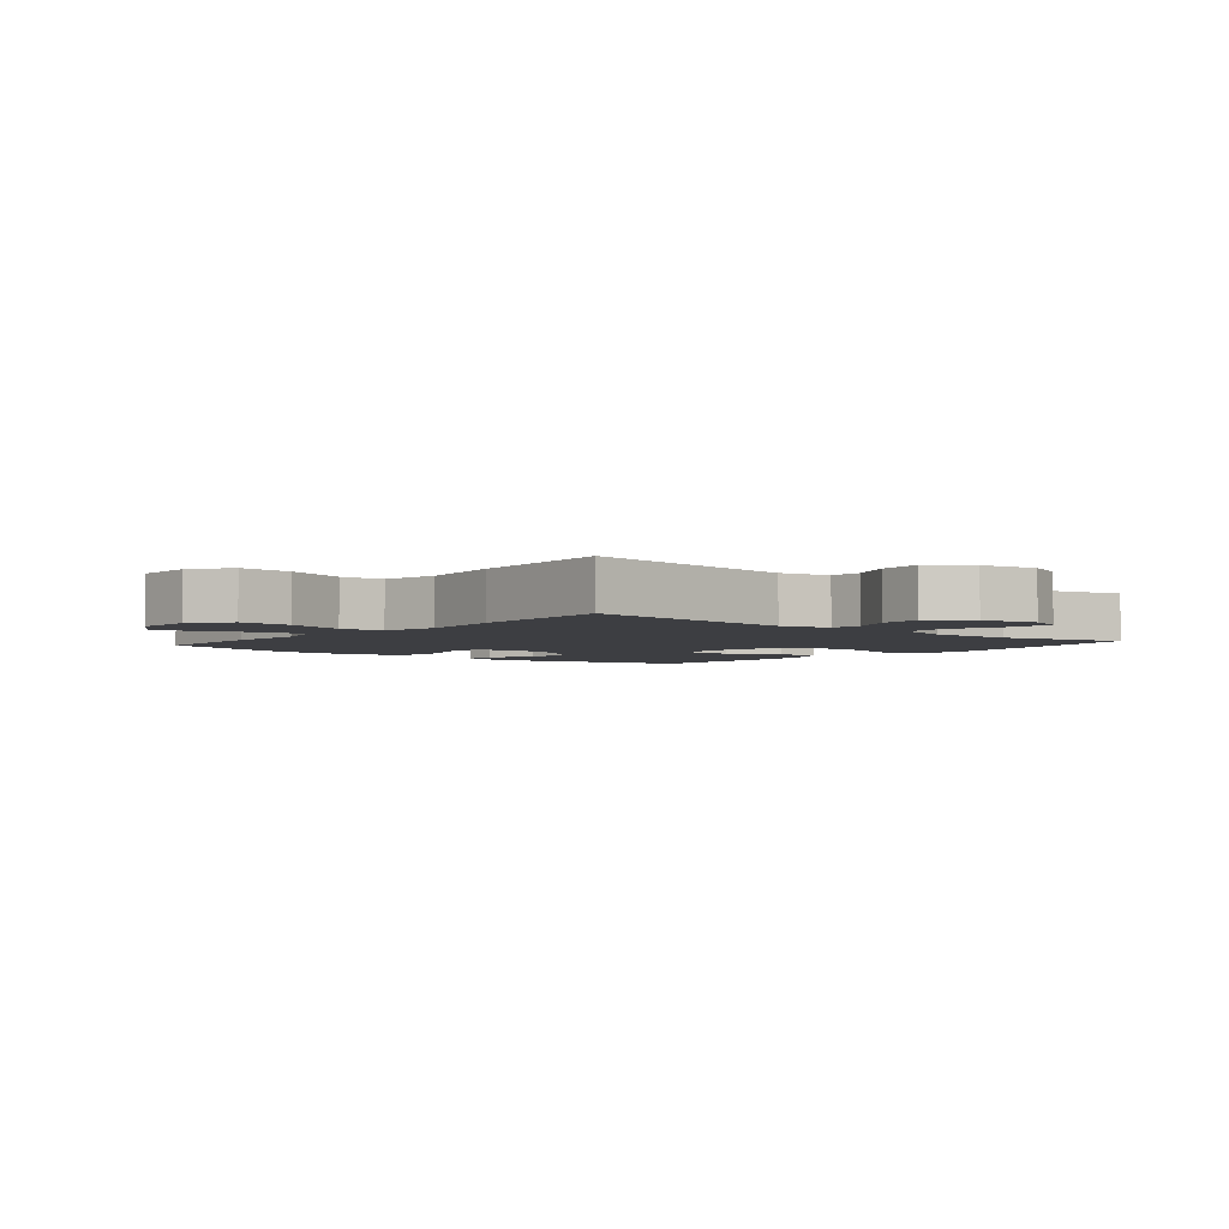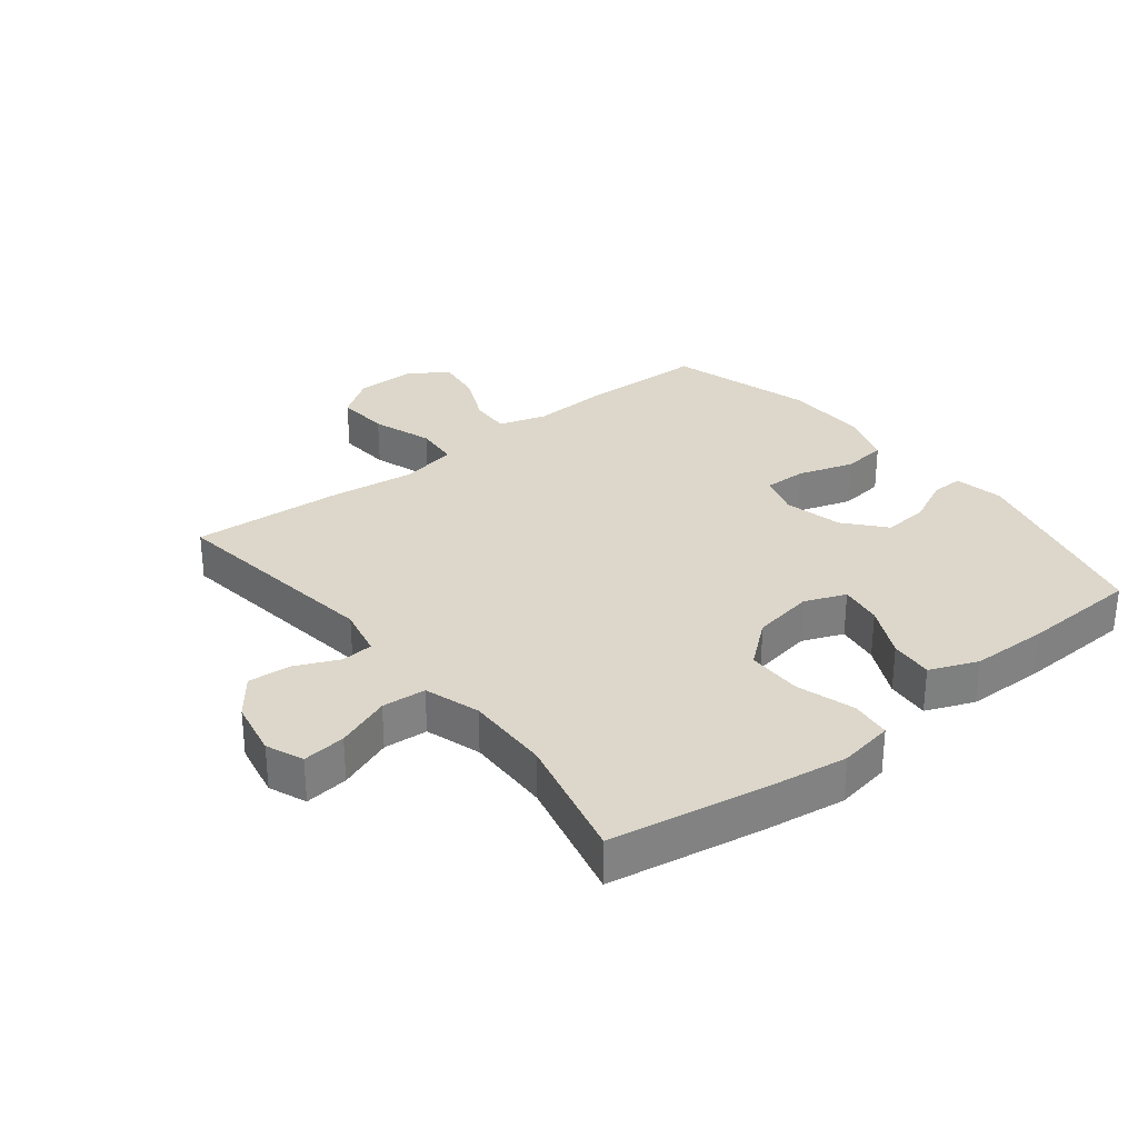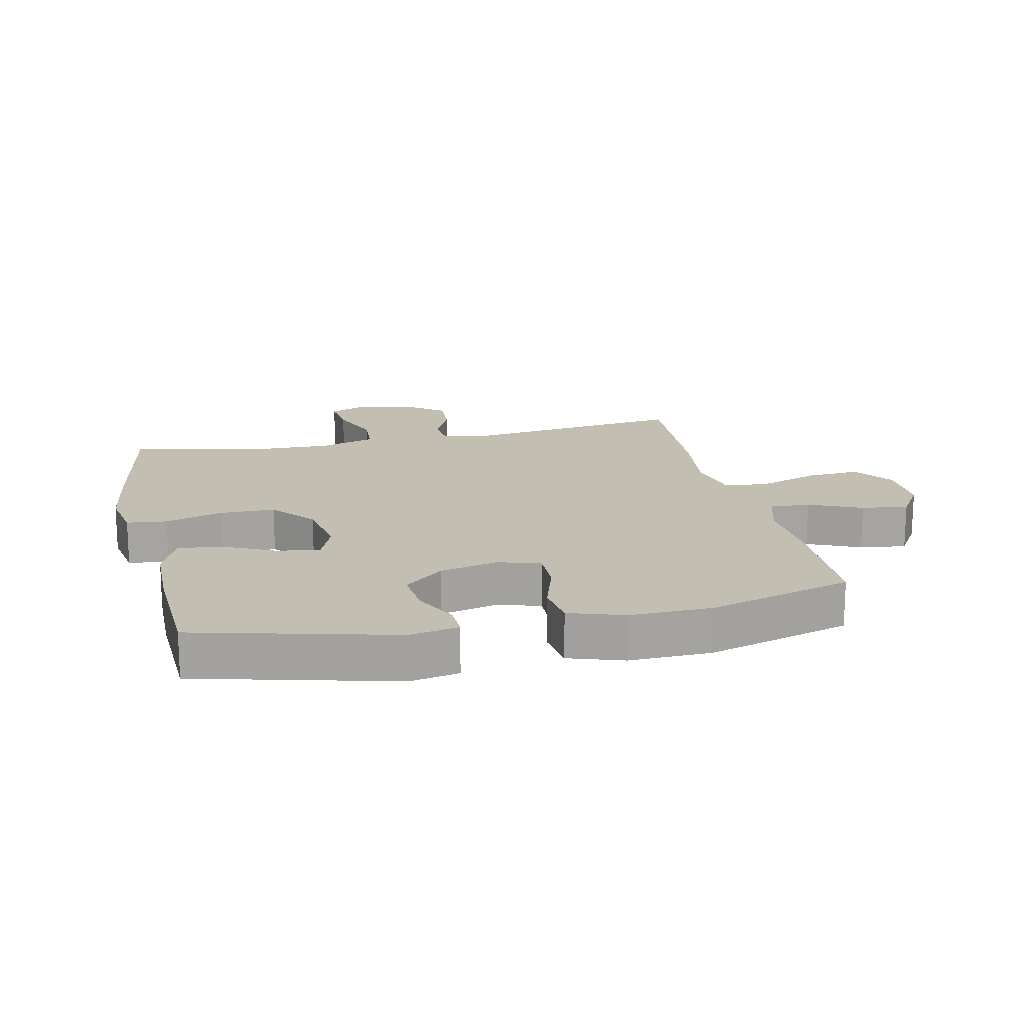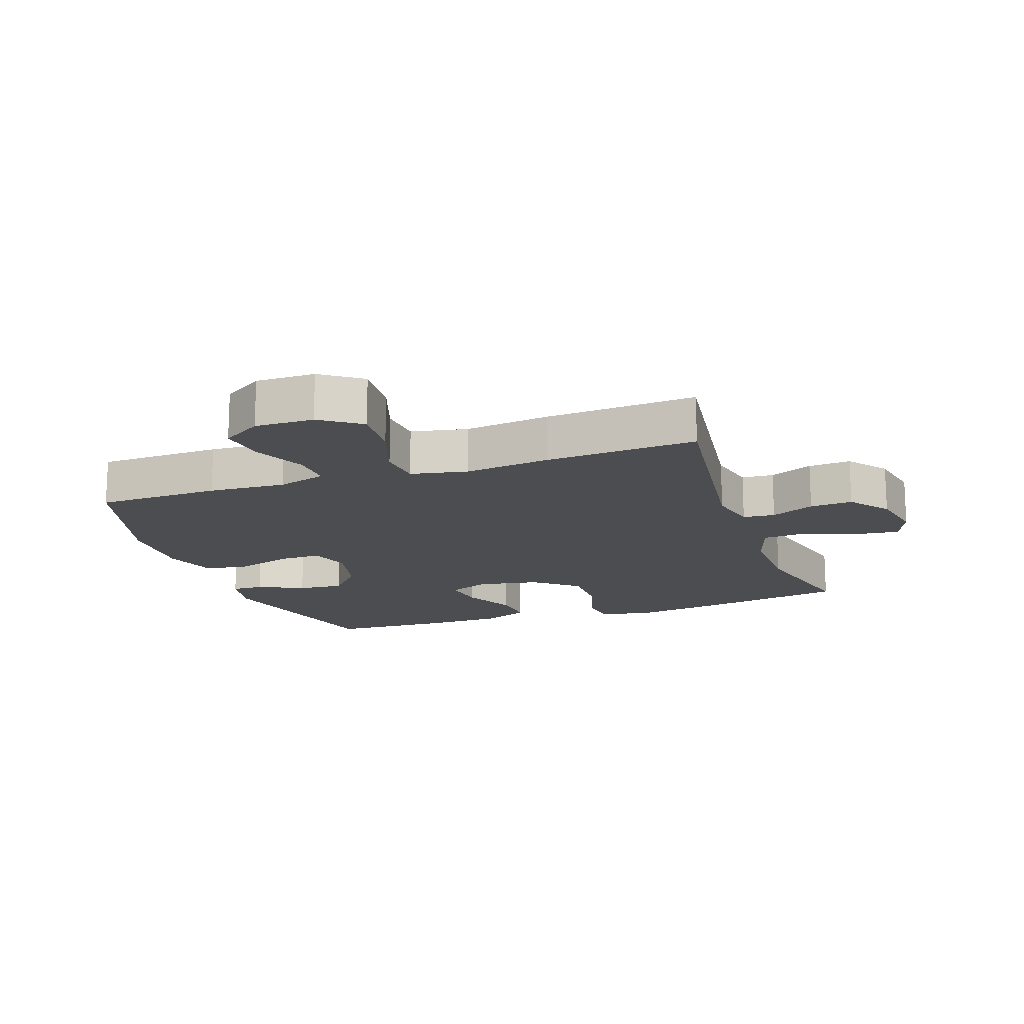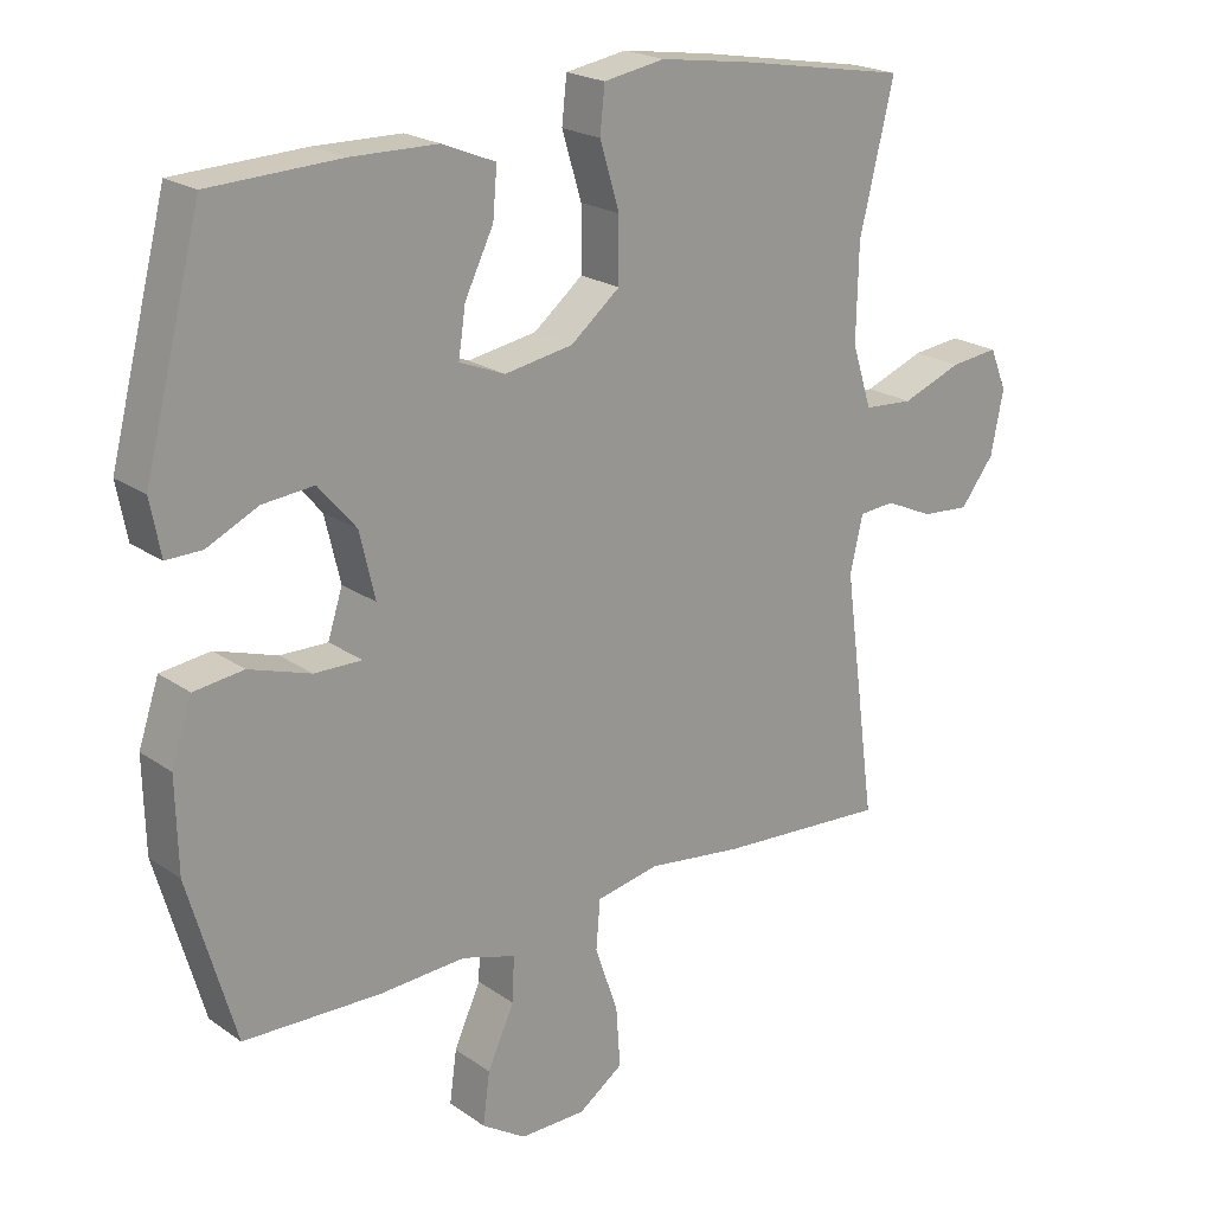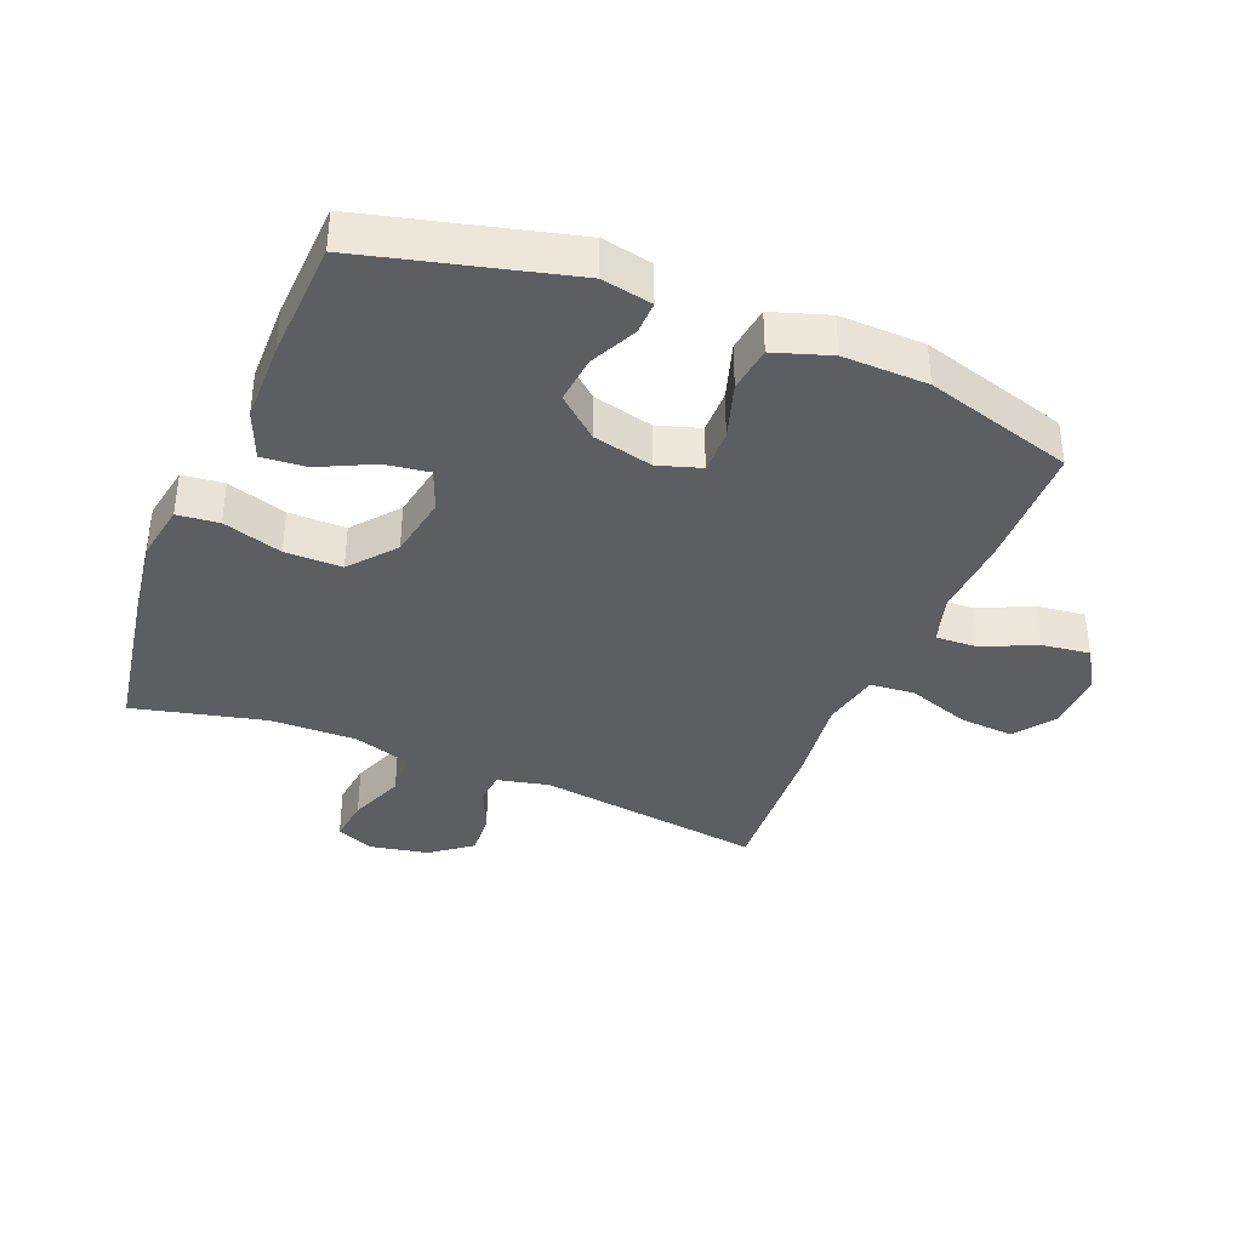
<metadata>
{"format":"obj","ext":"obj","renderer":"f3d","projection":"perspective","resolution":1024,"background":"white","views":[{"elev":-3.6,"azim":-130.0,"up":"+Y"},{"elev":30.4,"azim":-38.4,"up":"+Y"},{"elev":17.1,"azim":77.4,"up":"+Y"},{"elev":-15.9,"azim":-160.8,"up":"+Y"},{"elev":21.1,"azim":140.9,"up":"+Z"},{"elev":-37.6,"azim":67.7,"up":"+Y"}]}
</metadata>
<code>
v -0.5 0.07 -0.5
v -0.453 0.07 -0.149
v -0.471 0.07 -0.069
v -0.522 0.07 -0.065
v -0.591 0.07 -0.096
v -0.659 0.07 -0.101
v -0.707 0.07 -0.039
v -0.725 0.07 0.051
v -0.701 0.07 0.11
v -0.632 0.07 0.102
v -0.546 0.07 0.069
v -0.476 0.07 0.074
v -0.448 0.07 0.162
v -0.451 0.07 0.297
v -0.5 0.07 0.5
v -0.259 0.07 0.542
v -0.128 0.07 0.561
v -0.041 0.07 0.546
v -0.034 0.07 0.482
v -0.062 0.07 0.39
v -0.062 0.07 0.302
v 0.008 0.07 0.245
v 0.106 0.07 0.228
v 0.171 0.07 0.254
v 0.161 0.07 0.322
v 0.12 0.07 0.406
v 0.114 0.07 0.475
v 0.19 0.07 0.506
v 0.313 0.07 0.508
v 0.5 0.07 0.5
v 0.581 0.07 0.185
v 0.566 0.07 0.107
v 0.515 0.07 0.108
v 0.442 0.07 0.143
v 0.369 0.07 0.15
v 0.315 0.07 0.087
v 0.293 0.07 -0.006
v 0.314 0.07 -0.072
v 0.382 0.07 -0.071
v 0.47 0.07 -0.043
v 0.541 0.07 -0.052
v 0.57 0.07 -0.139
v 0.567 0.07 -0.27
v 0.5 0.07 -0.5
v 0.304 0.07 -0.505
v 0.181 0.07 -0.498
v 0.104 0.07 -0.521
v 0.107 0.07 -0.585
v 0.145 0.07 -0.669
v 0.155 0.07 -0.743
v 0.092 0.07 -0.783
v -0.002 0.07 -0.782
v -0.066 0.07 -0.737
v -0.06 0.07 -0.652
v -0.027 0.07 -0.556
v -0.033 0.07 -0.486
v -0.123 0.07 -0.468
v -0.259 0.07 -0.485
v -0.5 0 -0.5
v -0.453 0 -0.149
v -0.471 0 -0.069
v -0.522 0 -0.065
v -0.591 0 -0.096
v -0.659 0 -0.101
v -0.707 0 -0.039
v -0.725 0 0.051
v -0.701 0 0.11
v -0.632 0 0.102
v -0.546 0 0.069
v -0.476 0 0.074
v -0.448 0 0.162
v -0.451 0 0.297
v -0.5 0 0.5
v -0.259 0 0.542
v -0.128 0 0.561
v -0.041 0 0.546
v -0.034 0 0.482
v -0.062 0 0.39
v -0.062 0 0.302
v 0.008 0 0.245
v 0.106 0 0.228
v 0.171 0 0.254
v 0.161 0 0.322
v 0.12 0 0.406
v 0.114 0 0.475
v 0.19 0 0.506
v 0.313 0 0.508
v 0.5 0 0.5
v 0.581 0 0.185
v 0.566 0 0.107
v 0.515 0 0.108
v 0.442 0 0.143
v 0.369 0 0.15
v 0.315 0 0.087
v 0.293 0 -0.006
v 0.314 0 -0.072
v 0.382 0 -0.071
v 0.47 0 -0.043
v 0.541 0 -0.052
v 0.57 0 -0.139
v 0.567 0 -0.27
v 0.5 0 -0.5
v 0.304 0 -0.505
v 0.181 0 -0.498
v 0.104 0 -0.521
v 0.107 0 -0.585
v 0.145 0 -0.669
v 0.155 0 -0.743
v 0.092 0 -0.783
v -0.002 0 -0.782
v -0.066 0 -0.737
v -0.06 0 -0.652
v -0.027 0 -0.556
v -0.033 0 -0.486
v -0.123 0 -0.468
v -0.259 0 -0.485
f 57 58 1 2
f 56 57 2 3
f 53 54 55
f 52 53 55
f 51 52 55
f 50 51 55
f 49 50 55
f 48 49 55
f 47 48 55 56
f 46 47 56 3
f 44 45 46
f 43 44 46
f 42 43 46
f 41 42 46
f 40 41 46
f 39 40 46
f 38 39 46
f 37 38 46 3
f 32 33 34
f 31 32 34
f 30 31 34
f 29 30 34
f 28 29 34
f 27 28 34
f 26 27 34
f 25 26 34
f 24 25 34 35
f 23 24 35 36
f 18 19 20
f 17 18 20
f 16 17 20
f 15 16 20
f 14 15 20
f 13 14 20 21
f 12 13 21 22
f 9 10 11
f 8 9 11
f 7 8 11
f 6 7 11
f 5 6 11
f 4 5 11
f 4 11 12
f 23 36 37
f 22 23 37
f 12 22 37
f 4 12 37
f 3 4 37
f 60 59 116 115
f 61 60 115 114
f 113 112 111
f 113 111 110
f 113 110 109
f 113 109 108
f 113 108 107
f 113 107 106
f 114 113 106 105
f 61 114 105 104
f 104 103 102
f 104 102 101
f 104 101 100
f 104 100 99
f 104 99 98
f 104 98 97
f 104 97 96
f 61 104 96 95
f 92 91 90
f 92 90 89
f 92 89 88
f 92 88 87
f 92 87 86
f 92 86 85
f 92 85 84
f 92 84 83
f 93 92 83 82
f 94 93 82 81
f 78 77 76
f 78 76 75
f 78 75 74
f 78 74 73
f 78 73 72
f 79 78 72 71
f 80 79 71 70
f 69 68 67
f 69 67 66
f 69 66 65
f 69 65 64
f 69 64 63
f 69 63 62
f 70 69 62
f 95 94 81
f 95 81 80
f 95 80 70
f 95 70 62
f 95 62 61
f 1 59 60 2
f 2 60 61 3
f 3 61 62 4
f 4 62 63 5
f 5 63 64 6
f 6 64 65 7
f 7 65 66 8
f 8 66 67 9
f 9 67 68 10
f 10 68 69 11
f 11 69 70 12
f 12 70 71 13
f 13 71 72 14
f 14 72 73 15
f 15 73 74 16
f 16 74 75 17
f 17 75 76 18
f 18 76 77 19
f 19 77 78 20
f 20 78 79 21
f 21 79 80 22
f 22 80 81 23
f 23 81 82 24
f 24 82 83 25
f 25 83 84 26
f 26 84 85 27
f 27 85 86 28
f 28 86 87 29
f 29 87 88 30
f 30 88 89 31
f 31 89 90 32
f 32 90 91 33
f 33 91 92 34
f 34 92 93 35
f 35 93 94 36
f 36 94 95 37
f 37 95 96 38
f 38 96 97 39
f 39 97 98 40
f 40 98 99 41
f 41 99 100 42
f 42 100 101 43
f 43 101 102 44
f 44 102 103 45
f 45 103 104 46
f 46 104 105 47
f 47 105 106 48
f 48 106 107 49
f 49 107 108 50
f 50 108 109 51
f 51 109 110 52
f 52 110 111 53
f 53 111 112 54
f 54 112 113 55
f 55 113 114 56
f 56 114 115 57
f 57 115 116 58
f 58 116 59 1

</code>
